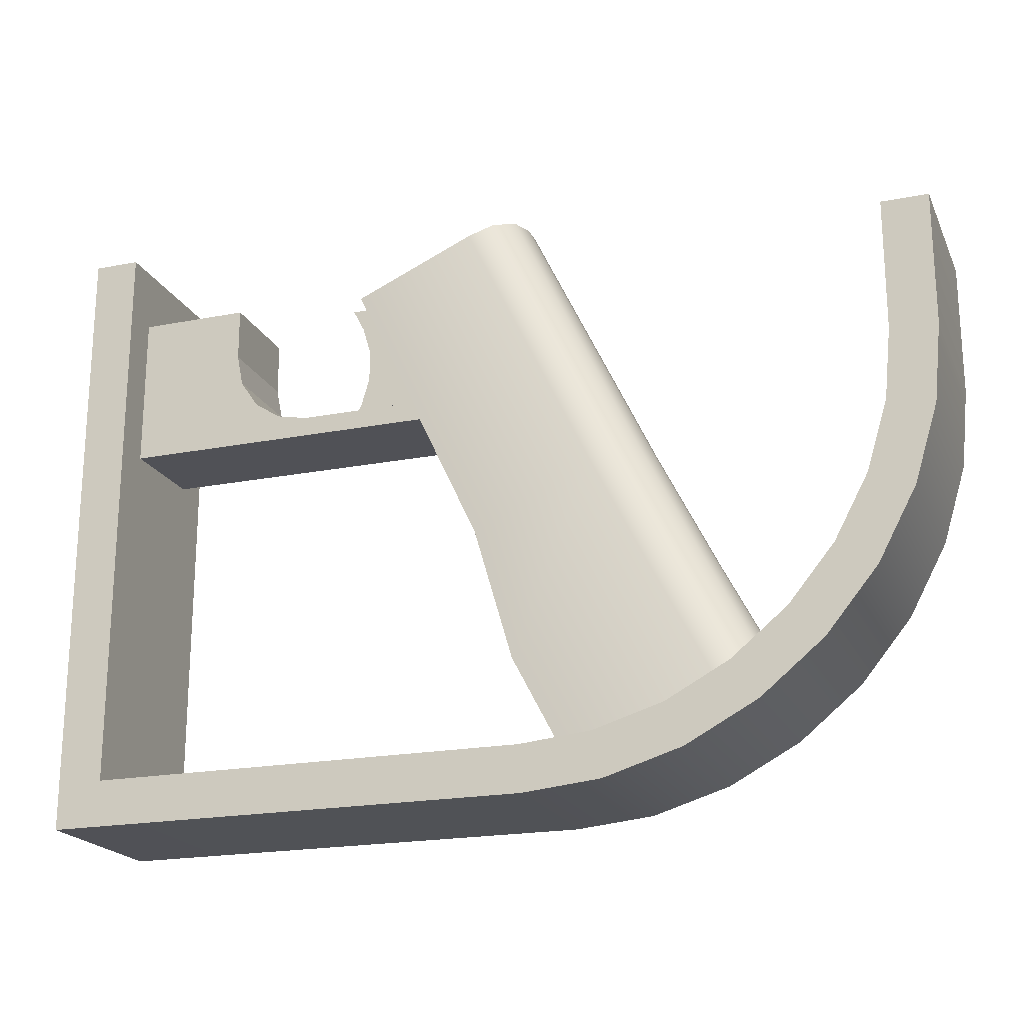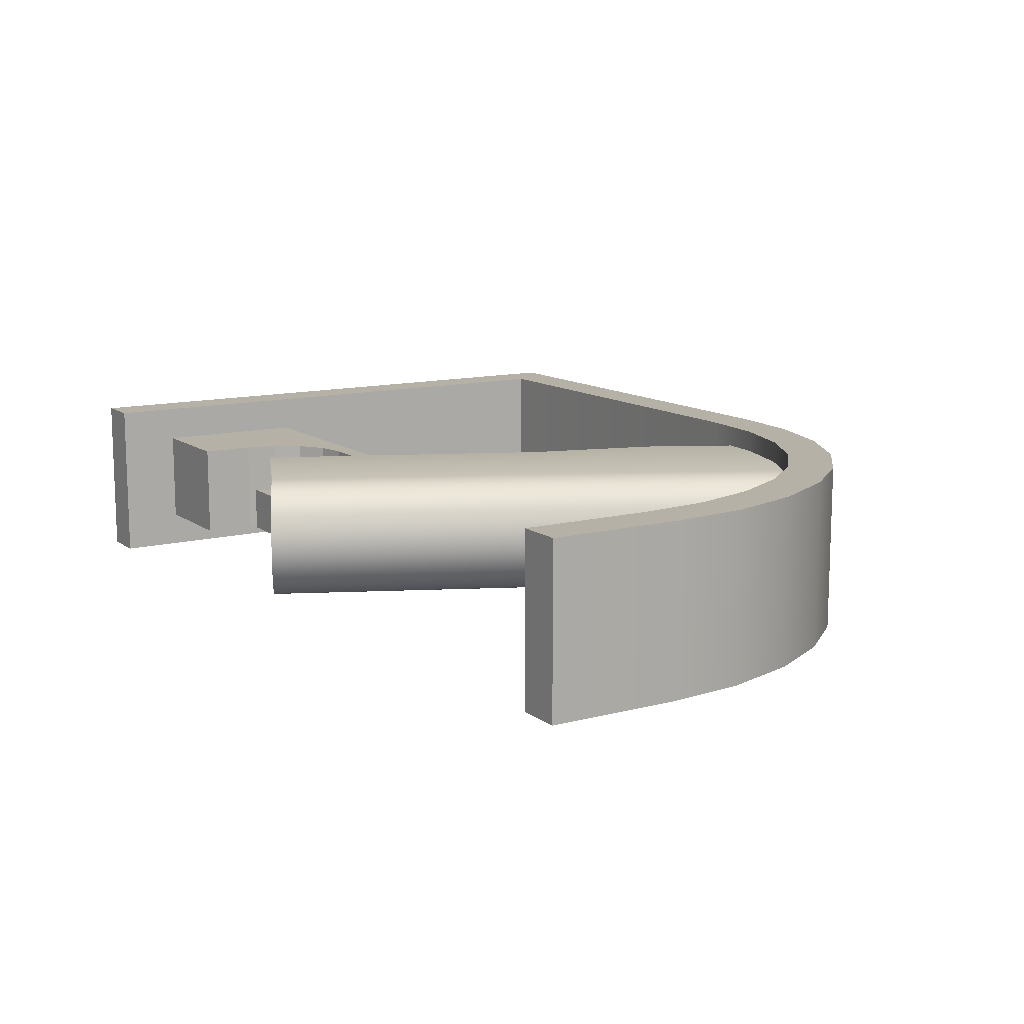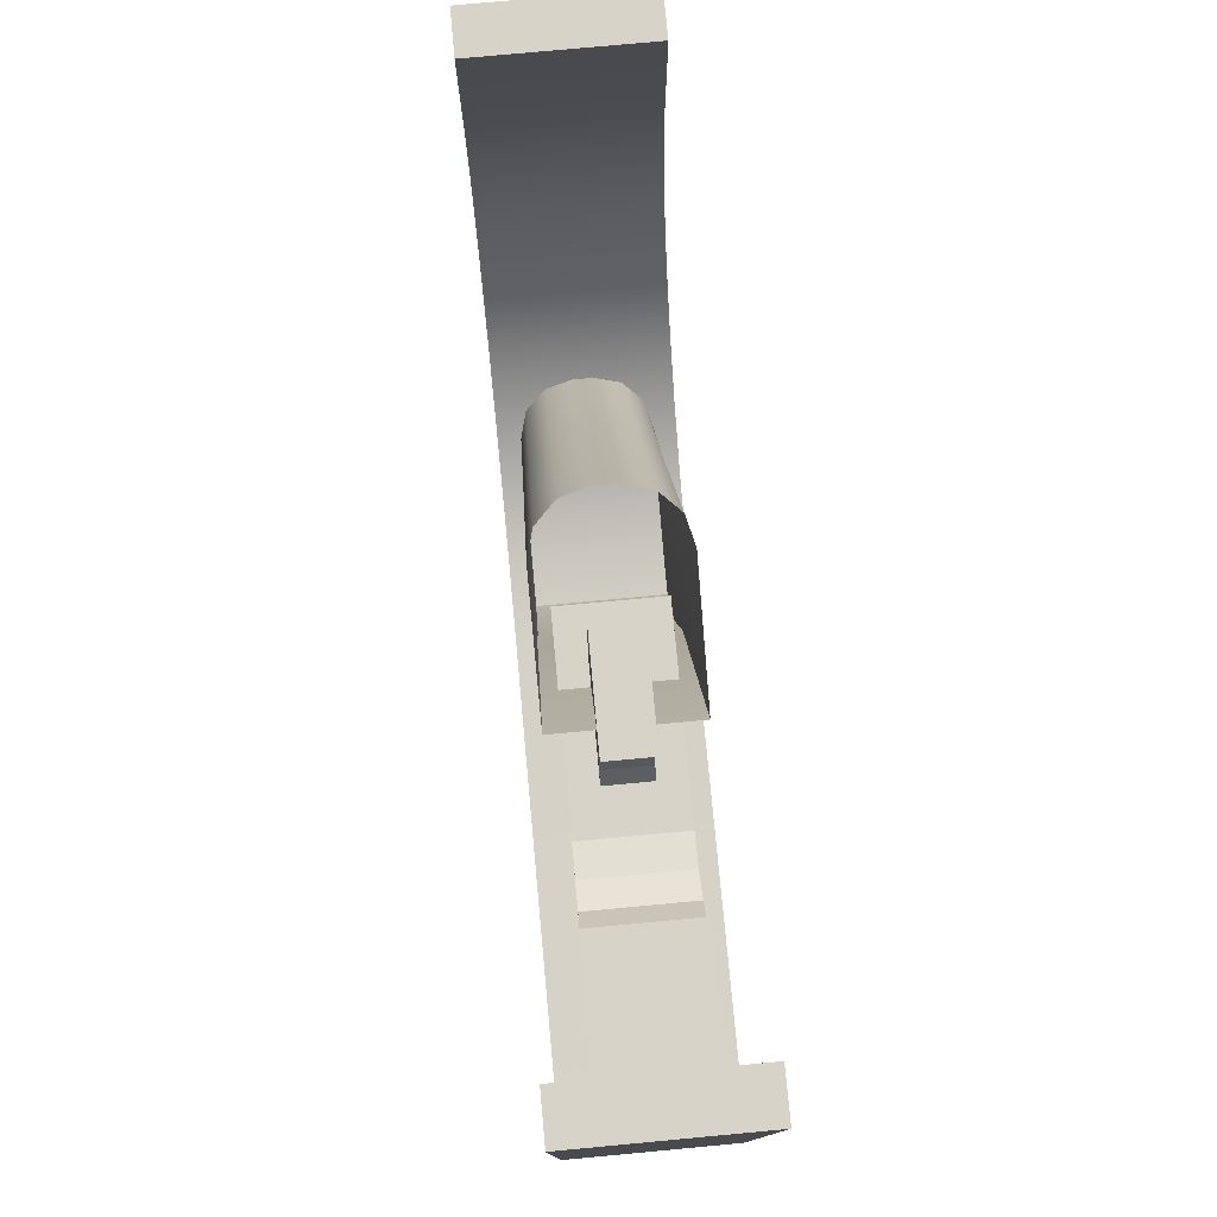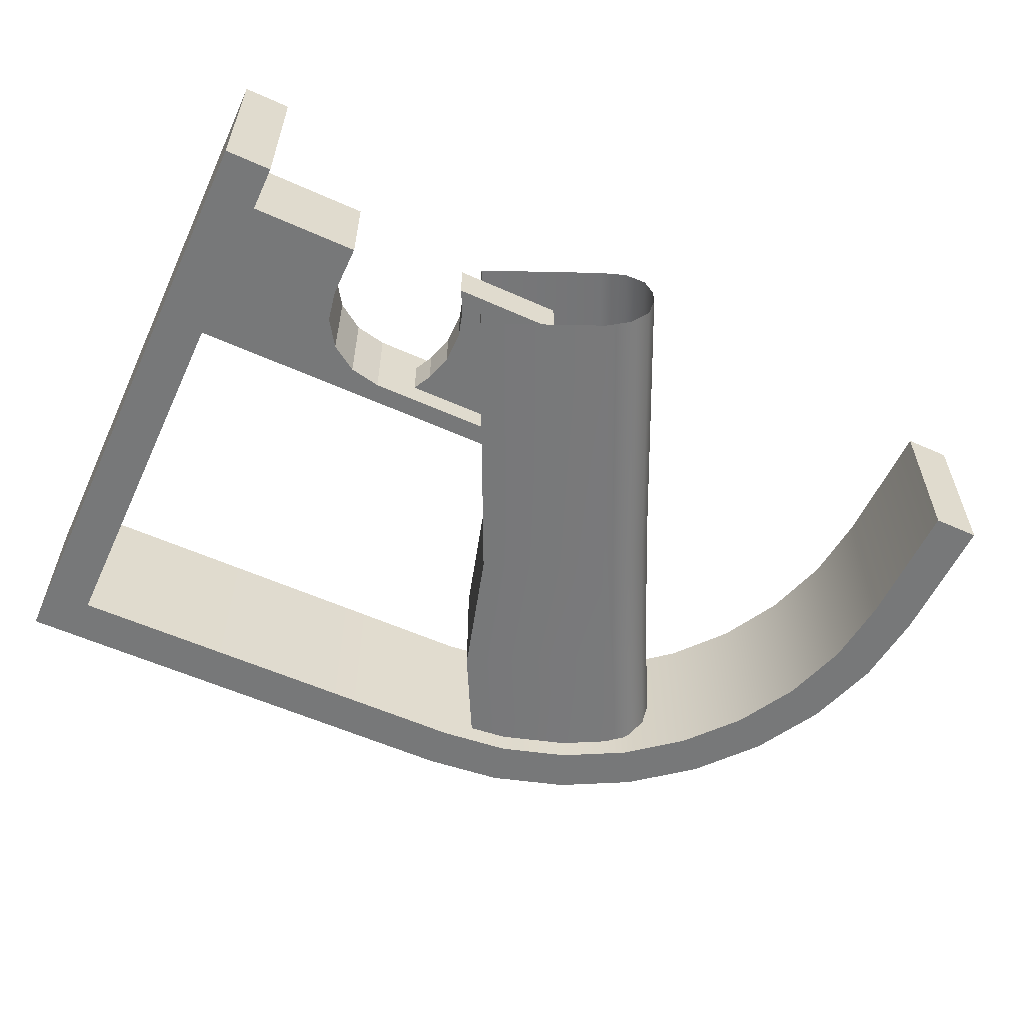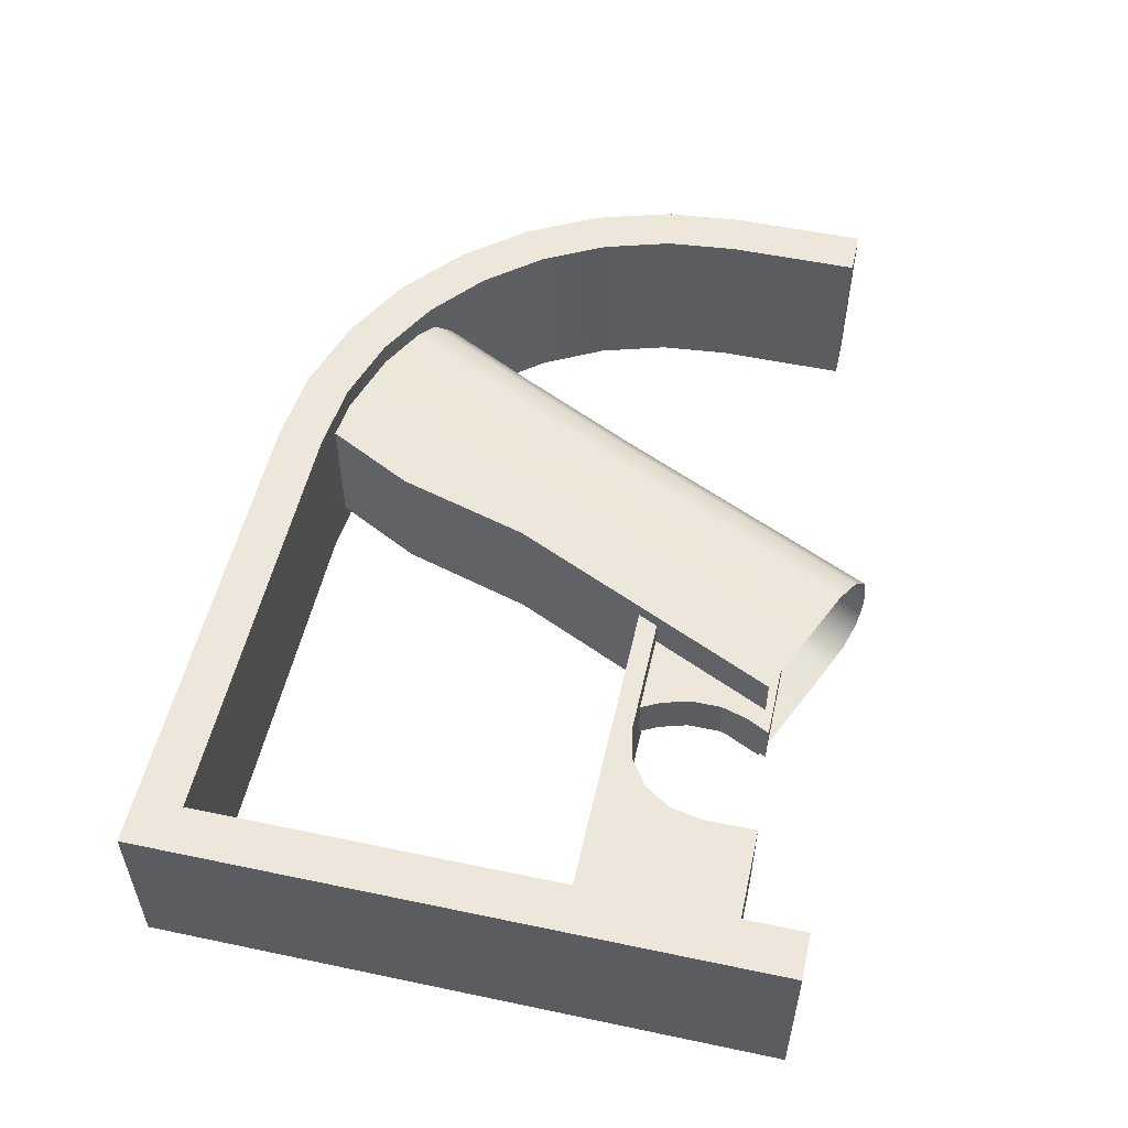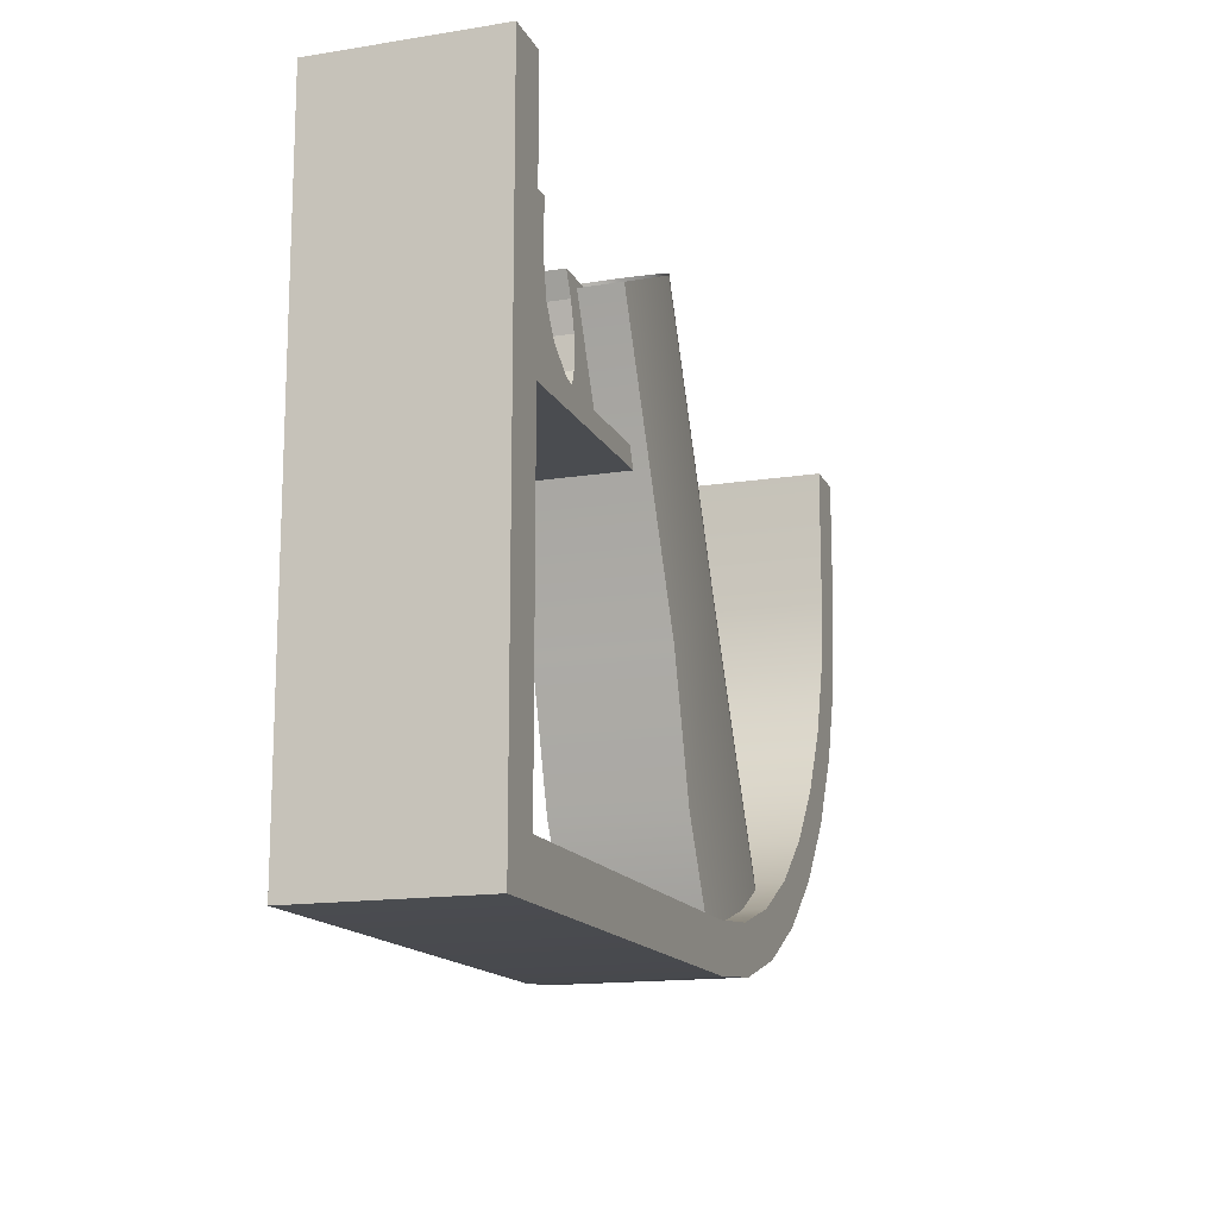
<metadata>
{"format":"obj","ext":"obj","renderer":"f3d","projection":"perspective","resolution":1024,"background":"white","views":[{"elev":-20.4,"azim":-160.4,"up":"+Y"},{"elev":12.1,"azim":-121.7,"up":"+Z"},{"elev":77.1,"azim":84.7,"up":"+Y"},{"elev":-57.3,"azim":155.1,"up":"+Z"},{"elev":53.7,"azim":102.6,"up":"+Z"},{"elev":-14.9,"azim":109.0,"up":"+Y"}]}
</metadata>
<code>
o Grip_Grenade_1_Cube.235
v 0.164 0.1066 0.02965
v 0.164 -0.09276 0.02965
v -0.1162 0.08071 0.02965
v 0.01133 -0.09276 0.02965
v -0.1162 0.03474 0.02965
v -0.01355 -0.09031 0.02965
v -0.03746 -0.08306 0.02965
v -0.05951 -0.07127 0.02965
v -0.07883 -0.05542 0.02965
v -0.09469 -0.0361 0.02965
v -0.1065 -0.01405 0.02965
v -0.1137 0.009867 0.02965
v 0.164 0.1066 0
v 0.164 0.1066 -0.02965
v 0.164 -0.09276 -0.02965
v 0.164 -0.09276 0
v -0.1162 0.08071 -0.02965
v -0.1162 0.08071 0
v 0.01133 -0.09276 -0.02965
v -0.1162 0.03474 -0.02965
v -0.01355 -0.09031 -0.02965
v -0.03746 -0.08306 -0.02965
v -0.05951 -0.07127 -0.02965
v -0.07883 -0.05542 -0.02965
v -0.09469 -0.0361 -0.02965
v -0.1065 -0.01405 -0.02965
v -0.1137 0.009867 -0.02965
v -0.1162 0.03474 0
v 0.01133 -0.09276 0
v -0.1137 0.009867 0
v -0.1065 -0.01405 0
v -0.09469 -0.0361 0
v -0.07883 -0.05542 0
v -0.05951 -0.07127 0
v -0.03746 -0.08306 0
v -0.01355 -0.09031 0
v 0.1801 0.1066 0.02965
v 0.1801 -0.1088 0.02965
v -0.1322 0.08071 0.02965
v 0.01054 -0.1088 0.02965
v -0.1322 0.03395 0.02965
v -0.01669 -0.1061 0.02965
v -0.04364 -0.09795 0.02965
v -0.06847 -0.08468 0.02965
v -0.09023 -0.06682 0.02965
v -0.1081 -0.04505 0.02965
v -0.1214 -0.02022 0.02965
v -0.1295 0.006721 0.02965
v 0.1801 0.1066 0
v 0.1801 0.1066 -0.02965
v 0.1801 -0.1088 -0.02965
v 0.1801 -0.1088 0
v -0.1322 0.08071 -0.02965
v -0.1322 0.08071 0
v 0.01054 -0.1088 -0.02965
v -0.1322 0.03395 -0.02965
v -0.01669 -0.1061 -0.02965
v -0.04364 -0.09795 -0.02965
v -0.06847 -0.08468 -0.02965
v -0.09023 -0.06682 -0.02965
v -0.1081 -0.04505 -0.02965
v -0.1214 -0.02022 -0.02965
v -0.1295 0.006721 -0.02965
v -0.1322 0.03395 0
v 0.01054 -0.1088 0
v -0.1295 0.006721 0
v -0.1214 -0.02022 0
v -0.1081 -0.04506 0
v -0.09023 -0.06682 0
v -0.06847 -0.08468 0
v -0.04363 -0.09796 0
v -0.0167 -0.1061 0
v 0.03089 0.03834 0.01689
v 0.1673 0.08514 0.01689
v 0.1256 0.08514 0.01689
v 0.09713 0.03834 0.01689
v 0.1256 0.06683 0.01689
v 0.108 0.04051 0.01689
v 0.1173 0.04669 0.01689
v 0.1235 0.05593 0.01689
v 0.1673 0.06683 0.01689
v 0.1673 0.05593 0.01689
v 0.1673 0.04669 0.01689
v 0.1673 0.04051 0.01689
v 0.1673 0.03834 0.01689
v 0.03089 0.03154 0.01689
v 0.09713 0.03154 0.01689
v 0.1673 0.03154 0.01689
v 0.04558 0.08247 0.007693
v 0.04558 0.03719 0.007693
v 0.08318 0.03719 0.007693
v 0.08318 0.08247 0.007693
v 0.07923 0.04488 0.007693
v 0.07923 0.07478 0.007693
v 0.07642 0.05436 0.007693
v 0.07642 0.0653 0.007693
v 0.04558 0.07478 0.007693
v 0.04558 0.04488 0.007693
v 0.04558 0.06481 0.007693
v 0.04558 0.05485 0.007693
v 0.1673 0.04669 0
v 0.03089 0.03834 -0.01689
v 0.1673 0.08514 -0.01689
v 0.09713 0.03154 0
v 0.1173 0.04669 0
v 0.1256 0.08514 -0.01689
v 0.09713 0.03834 -0.01689
v 0.1256 0.06683 -0.01689
v 0.108 0.04051 -0.01689
v 0.1173 0.04669 -0.01689
v 0.1235 0.05593 -0.01689
v 0.1673 0.03834 0
v 0.09713 0.03834 0
v 0.1673 0.06683 -0.01689
v 0.1673 0.05593 -0.01689
v 0.1235 0.05593 0
v 0.1673 0.04669 -0.01689
v 0.1256 0.06683 0
v 0.1673 0.04051 -0.01689
v 0.108 0.04051 0
v 0.1673 0.03834 -0.01689
v 0.1673 0.04051 0
v 0.03089 0.03154 -0.01689
v 0.09713 0.03154 -0.01689
v 0.1673 0.03154 -0.01689
v 0.1673 0.05593 0
v 0.1673 0.06683 0
v 0.03089 0.03154 0
v 0.03089 0.03834 0
v 0.1256 0.08514 0
v 0.1673 0.08514 0
v 0.1673 0.03154 0
v 0.04558 0.08247 0
v 0.04558 0.08247 -0.007693
v 0.04558 0.03719 -0.007693
v 0.04558 0.03719 0
v 0.08318 0.08247 0
v 0.08318 0.03719 0
v 0.08318 0.03719 -0.007693
v 0.08318 0.08247 -0.007693
v 0.07923 0.07478 0
v 0.07923 0.04488 0
v 0.07642 0.0653 0
v 0.07642 0.05436 0
v 0.07923 0.04488 -0.007693
v 0.07923 0.07478 -0.007693
v 0.07642 0.05436 -0.007693
v 0.07642 0.0653 -0.007693
v 0.04558 0.07478 -0.007693
v 0.04558 0.04488 -0.007693
v 0.04558 0.06481 -0.007693
v 0.04558 0.05485 -0.007693
v 0.04558 0.04488 0
v 0.04558 0.07478 0
v 0.04558 0.05485 0
v 0.04558 0.06481 0
v -0.004722 -0.1012 0.02192
v -0.07034 -0.06812 0.003356
v -0.06812 -0.06924 0.01264
v -0.06205 -0.07229 0.01943
v -0.05376 -0.07647 0.02192
v -0.02599 0.01287 0.01264
v -0.01992 0.009814 0.01943
v -0.01163 0.005639 0.02192
v 0.02963 -0.01515 0.02192
v -0.02821 0.01399 0.003356
v 0.01615 -0.06126 0.02192
v -0.04947 -0.02821 0.003356
v -0.04725 -0.02933 0.01264
v -0.04118 -0.03239 0.01943
v -0.03289 -0.03657 0.02192
v 0.07431 0.07994 0.02192
v 0.01614 0.1065 0.003356
v 0.03272 0.09812 0.02192
v 0.01836 0.1054 0.01264
v 0.02443 0.1023 0.01943
v -0.004722 -0.1012 -0.02192
v -0.004722 -0.1012 0
v -0.07034 -0.06812 0
v -0.07034 -0.06812 -0.003355
v -0.06812 -0.06924 -0.01264
v -0.06205 -0.07229 -0.01943
v -0.05376 -0.07647 -0.02192
v 0.02963 -0.01515 0
v -0.02599 0.01287 -0.01264
v -0.01992 0.009814 -0.01943
v -0.01163 0.005639 -0.02192
v 0.02963 -0.01515 -0.02192
v -0.02821 0.01399 0
v -0.02821 0.01399 -0.003355
v 0.01615 -0.06126 -0.02192
v -0.04947 -0.02821 0
v -0.04947 -0.02821 -0.003355
v 0.01615 -0.06126 0
v -0.04725 -0.02933 -0.01264
v -0.04118 -0.03239 -0.01943
v -0.03289 -0.03657 -0.02192
v 0.01614 0.1065 0
v 0.07431 0.07994 0
v 0.07431 0.07994 -0.02192
v 0.01614 0.1065 -0.003355
v 0.03272 0.09812 -0.02192
v 0.01836 0.1054 -0.01264
v 0.02443 0.1023 -0.01943
f 85 112 122 84
f 79 105 120 78
f 76 113 129 73
f 80 79 83 82
f 79 78 84 83
f 78 76 85 84
f 77 80 82 81
f 75 77 81 74
f 85 76 87 88
f 76 73 86 87
f 77 118 116 80
f 86 128 104 87
f 83 101 126 82
f 78 120 113 76
f 81 127 131 74
f 82 126 127 81
f 73 129 128 86
f 80 116 105 79
f 88 132 112 85
f 75 130 118 77
f 84 122 101 83
f 74 131 130 75
f 87 104 132 88
f 121 119 122 112
f 110 109 120 105
f 107 102 129 113
f 111 115 117 110
f 110 117 119 109
f 109 119 121 107
f 108 114 115 111
f 106 103 114 108
f 121 125 124 107
f 107 124 123 102
f 108 111 116 118
f 123 124 104 128
f 117 115 126 101
f 109 107 113 120
f 114 103 131 127
f 115 114 127 126
f 102 123 128 129
f 111 110 105 116
f 125 121 112 132
f 106 108 118 130
f 119 117 101 122
f 103 106 130 131
f 124 125 132 104
f 16 2 1 13
f 29 4 2 16
f 4 29 36 6
f 6 36 35 7
f 7 35 34 8
f 8 34 33 9
f 9 33 32 10
f 10 32 31 11
f 11 31 30 12
f 12 30 28 5
f 5 28 18 3
f 16 13 14 15
f 29 16 15 19
f 19 21 36 29
f 21 22 35 36
f 22 23 34 35
f 23 24 33 34
f 24 25 32 33
f 25 26 31 32
f 26 27 30 31
f 27 20 28 30
f 20 17 18 28
f 52 49 37 38
f 65 52 38 40
f 40 42 72 65
f 42 43 71 72
f 43 44 70 71
f 44 45 69 70
f 45 46 68 69
f 46 47 67 68
f 47 48 66 67
f 48 41 64 66
f 41 39 54 64
f 52 51 50 49
f 65 55 51 52
f 55 65 72 57
f 57 72 71 58
f 58 71 70 59
f 59 70 69 60
f 60 69 68 61
f 61 68 67 62
f 62 67 66 63
f 63 66 64 56
f 56 64 54 53
f 13 1 37 49
f 1 2 38 37
f 3 18 54 39
f 4 6 42 40
f 6 7 43 42
f 7 8 44 43
f 8 9 45 44
f 9 10 46 45
f 10 11 47 46
f 11 12 48 47
f 12 5 41 48
f 5 3 39 41
f 2 4 40 38
f 14 13 49 50
f 15 14 50 51
f 18 17 53 54
f 21 19 55 57
f 22 21 57 58
f 23 22 58 59
f 24 23 59 60
f 25 24 60 61
f 26 25 61 62
f 27 26 62 63
f 20 27 63 56
f 17 20 56 53
f 19 15 51 55
f 184 199 172 165
f 168 192 179 158
f 170 160 161 171
f 169 159 160 170
f 168 158 159 169
f 171 161 157 167
f 194 167 157 178
f 162 175 173 166
f 163 176 175 162
f 164 174 176 163
f 166 173 198 189
f 165 172 174 164
f 184 165 167 194
f 164 171 167 165
f 166 168 169 162
f 162 169 170 163
f 163 170 171 164
f 166 189 192 168
f 184 188 200 199
f 193 180 179 192
f 196 197 183 182
f 195 196 182 181
f 193 195 181 180
f 197 191 177 183
f 194 178 177 191
f 185 190 201 203
f 186 185 203 204
f 187 186 204 202
f 190 189 198 201
f 188 187 202 200
f 184 194 191 188
f 187 188 191 197
f 190 185 195 193
f 185 186 196 195
f 186 187 197 196
f 190 193 192 189
f 98 153 136 90
f 138 91 90 136
f 89 133 154 97
f 94 92 89 97
f 92 94 141 137
f 92 137 133 89
f 91 93 98 90
f 94 97 99 96
f 96 99 100 95
f 95 100 98 93
f 93 142 144 95
f 95 144 143 96
f 96 143 141 94
f 153 98 100 155
f 155 100 99 156
f 156 99 97 154
f 93 91 138 142
f 150 135 136 153
f 138 136 135 139
f 134 149 154 133
f 146 149 134 140
f 140 137 141 146
f 140 134 133 137
f 139 135 150 145
f 146 148 151 149
f 148 147 152 151
f 147 145 150 152
f 145 147 144 142
f 147 148 143 144
f 148 146 141 143
f 153 155 152 150
f 155 156 151 152
f 156 154 149 151
f 145 142 138 139

</code>
